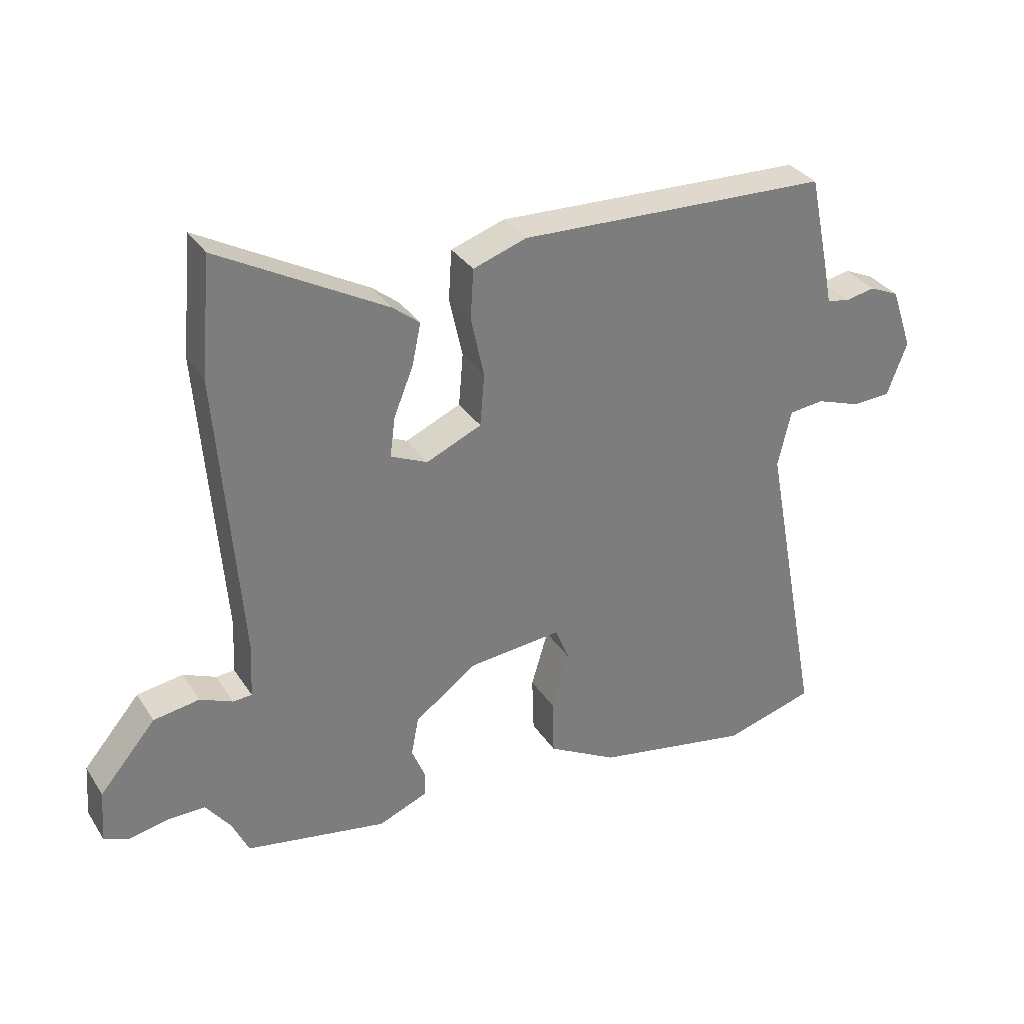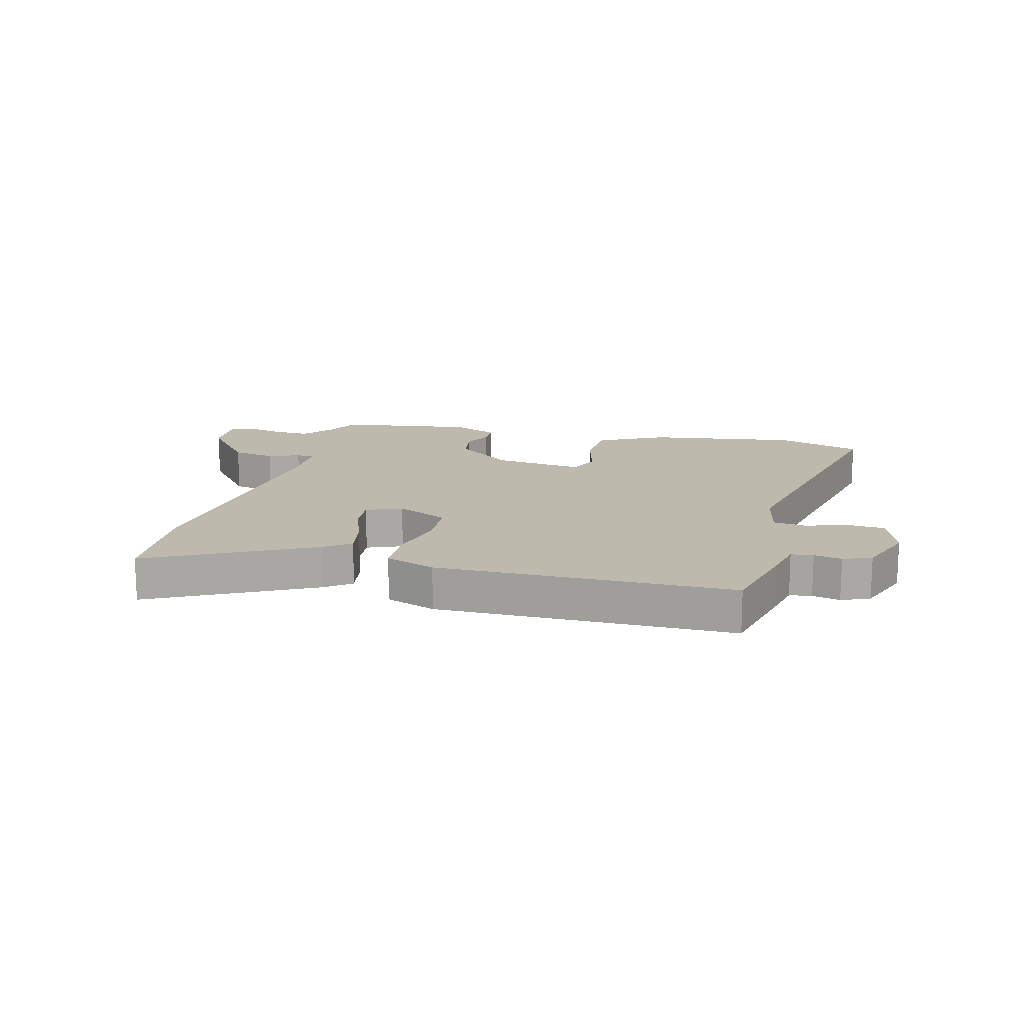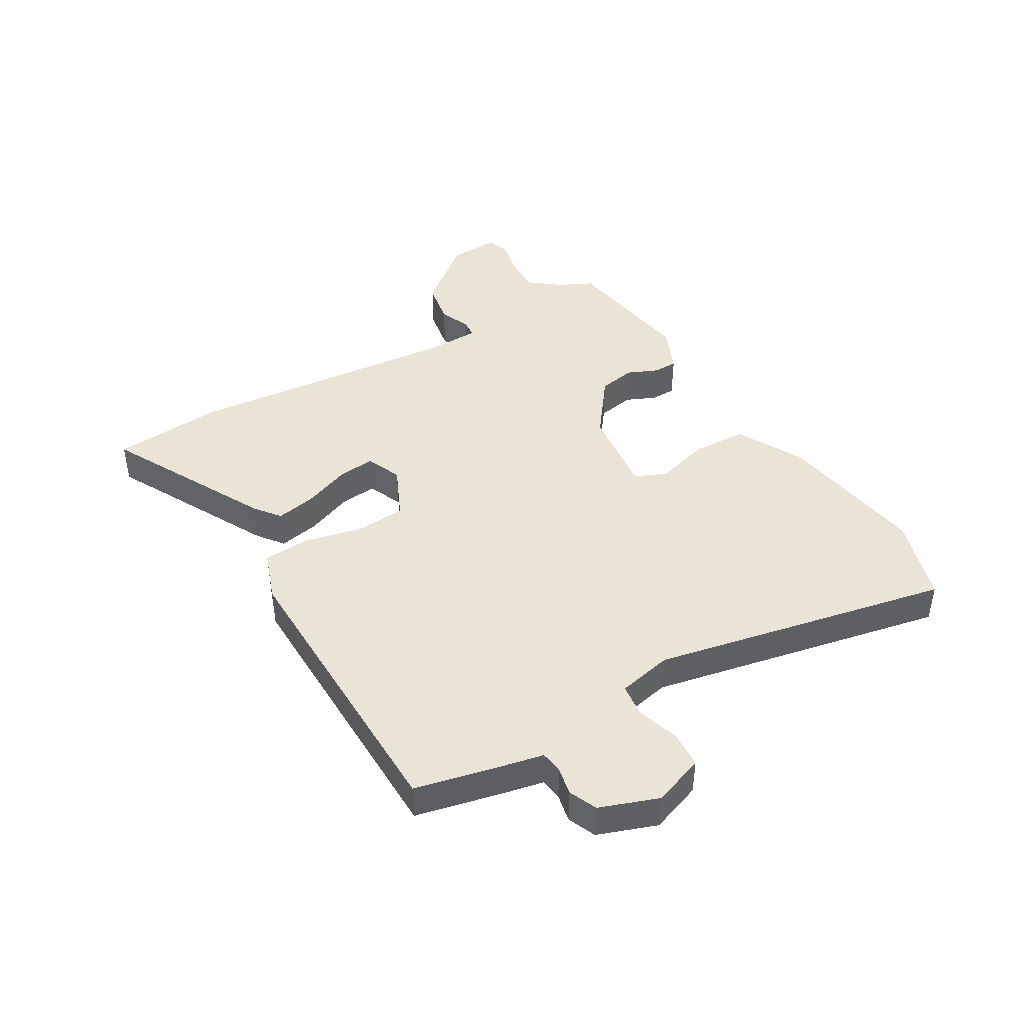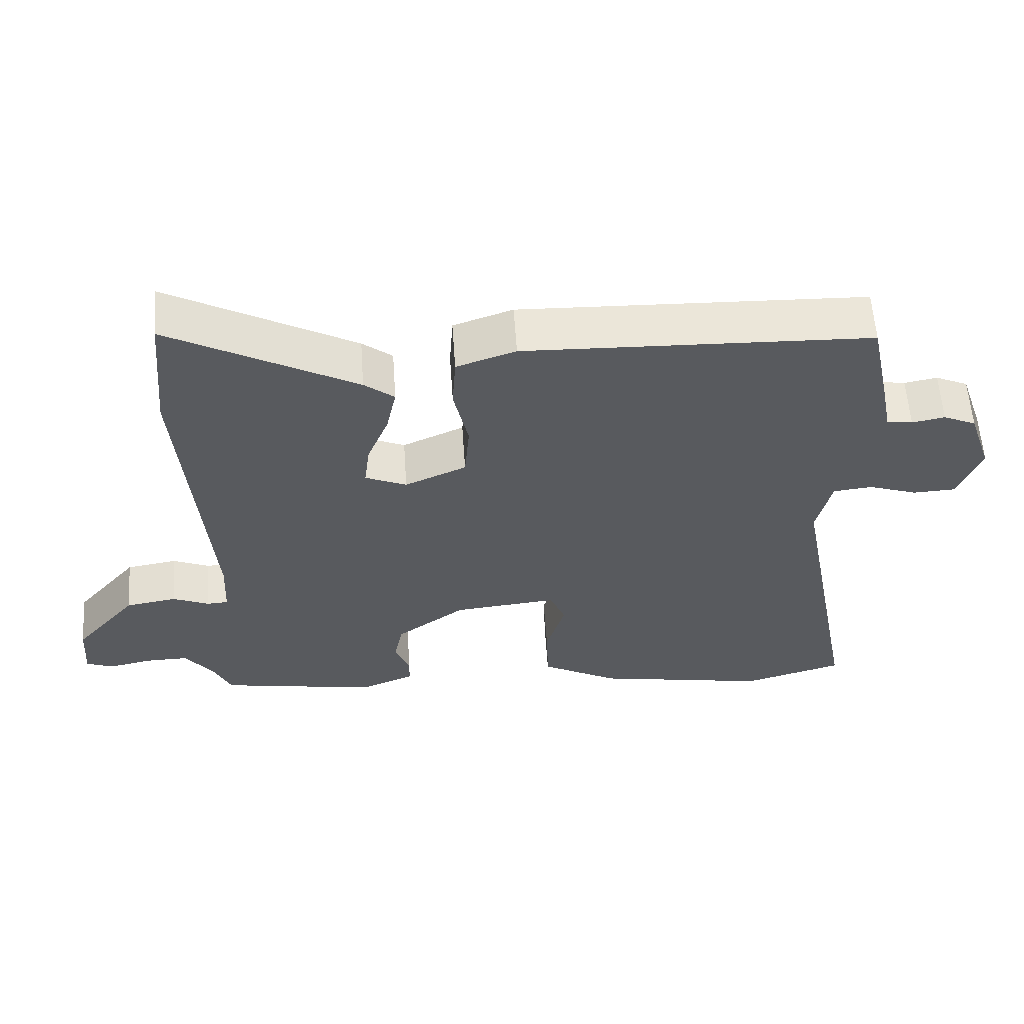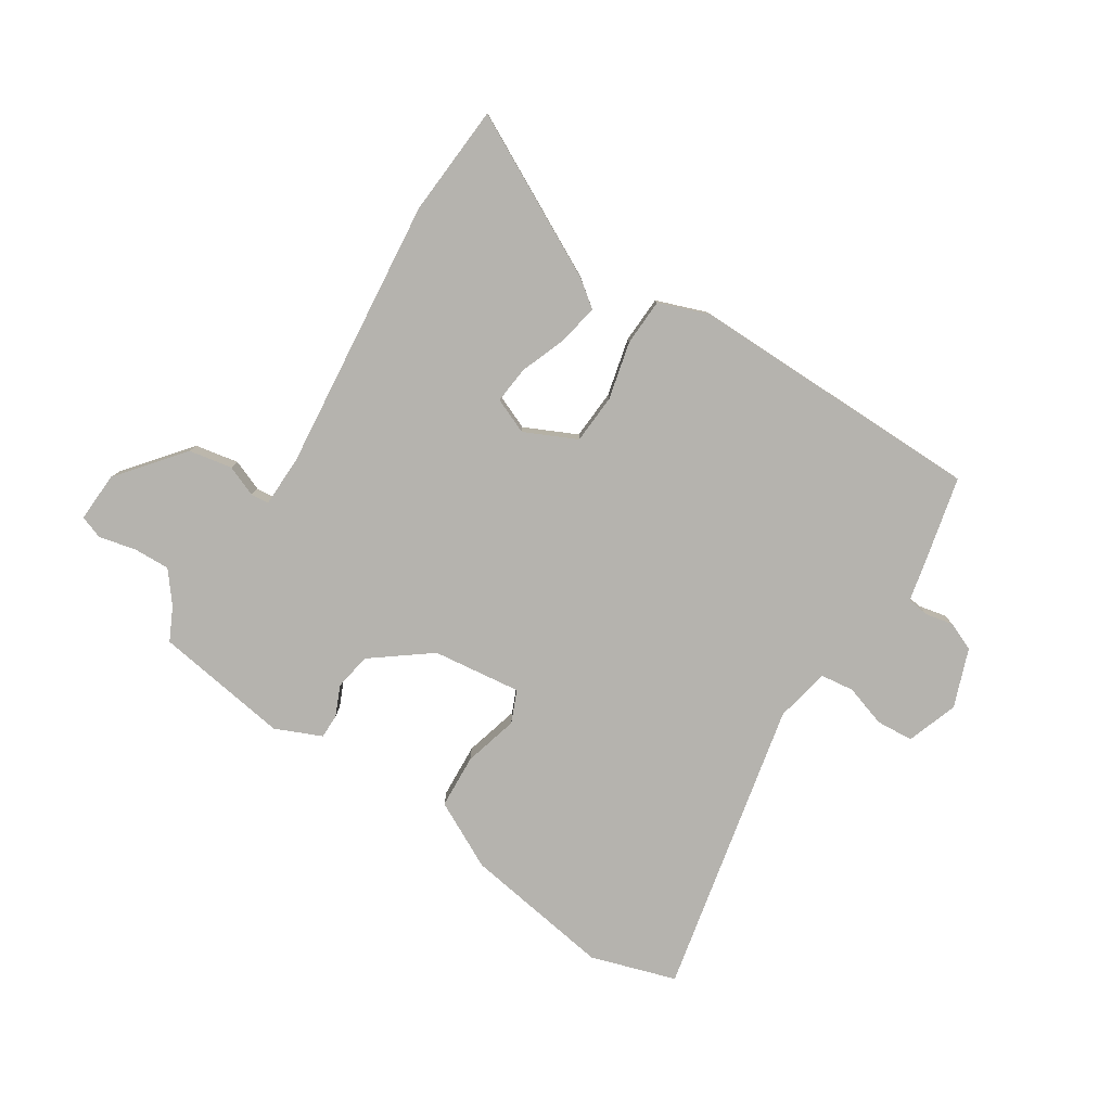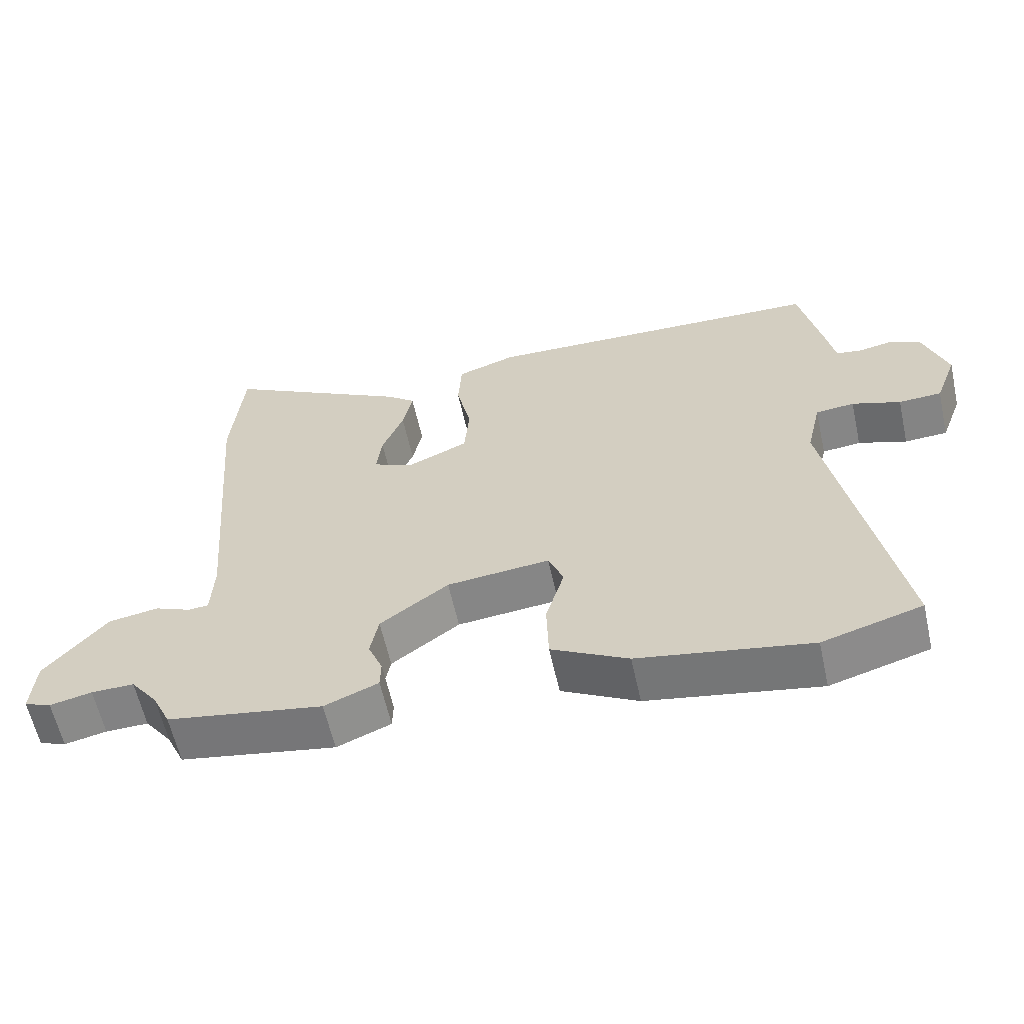
<metadata>
{"format":"obj","ext":"obj","renderer":"f3d","projection":"perspective","resolution":1024,"background":"white","views":[{"elev":32.4,"azim":-27.8,"up":"+Z"},{"elev":15.3,"azim":15.9,"up":"+Y"},{"elev":43.8,"azim":60.4,"up":"+Y"},{"elev":58.9,"azim":-3.9,"up":"+Z"},{"elev":-80.0,"azim":-31.4,"up":"+Y"},{"elev":-60.5,"azim":12.5,"up":"+Z"}]}
</metadata>
<code>
v -0.497 0.07 -0.422
v -0.523 0.07 -0.366
v -0.563 0.07 -0.313
v -0.625 0.07 -0.314
v -0.686 0.07 -0.327
v -0.725 0.07 -0.312
v -0.719 0.07 -0.228
v -0.629 0.07 -0.122
v -0.556 0.07 -0.11
v -0.504 0.07 -0.132
v -0.474 0.07 -0.13
v -0.47 0.07 -0.044
v -0.507 0.07 0.419
v -0.49 0.07 0.606
v -0.223 0.07 0.46
v -0.18 0.07 0.426
v -0.194 0.07 0.359
v -0.225 0.07 0.282
v -0.233 0.07 0.219
v -0.174 0.07 0.193
v -0.086 0.07 0.232
v -0.079 0.07 0.315
v -0.1 0.07 0.412
v -0.095 0.07 0.491
v -0.01 0.07 0.52
v 0.487 0.07 0.504
v 0.518 0.07 0.357
v 0.531 0.07 0.29
v 0.568 0.07 0.284
v 0.615 0.07 0.293
v 0.662 0.07 0.272
v 0.696 0.07 0.173
v 0.664 0.07 0.088
v 0.602 0.07 0.085
v 0.532 0.07 0.109
v 0.476 0.07 0.103
v 0.455 0.07 0.012
v 0.549 0.07 -0.486
v 0.405 0.07 -0.528
v 0.156 0.07 -0.484
v 0.045 0.07 -0.424
v 0.042 0.07 -0.333
v 0.069 0.07 -0.242
v 0.047 0.07 -0.188
v -0.102 0.07 -0.203
v -0.201 0.07 -0.275
v -0.213 0.07 -0.337
v -0.192 0.07 -0.388
v -0.193 0.07 -0.429
v -0.271 0.07 -0.461
v -0.497 0 -0.422
v -0.523 0 -0.366
v -0.563 0 -0.313
v -0.625 0 -0.314
v -0.686 0 -0.327
v -0.725 0 -0.312
v -0.719 0 -0.228
v -0.629 0 -0.122
v -0.556 0 -0.11
v -0.504 0 -0.132
v -0.474 0 -0.13
v -0.47 0 -0.044
v -0.507 0 0.419
v -0.49 0 0.606
v -0.223 0 0.46
v -0.18 0 0.426
v -0.194 0 0.359
v -0.225 0 0.282
v -0.233 0 0.219
v -0.174 0 0.193
v -0.086 0 0.232
v -0.079 0 0.315
v -0.1 0 0.412
v -0.095 0 0.491
v -0.01 0 0.52
v 0.487 0 0.504
v 0.518 0 0.357
v 0.531 0 0.29
v 0.568 0 0.284
v 0.615 0 0.293
v 0.662 0 0.272
v 0.696 0 0.173
v 0.664 0 0.088
v 0.602 0 0.085
v 0.532 0 0.109
v 0.476 0 0.103
v 0.455 0 0.012
v 0.549 0 -0.486
v 0.405 0 -0.528
v 0.156 0 -0.484
v 0.045 0 -0.424
v 0.042 0 -0.333
v 0.069 0 -0.242
v 0.047 0 -0.188
v -0.102 0 -0.203
v -0.201 0 -0.275
v -0.213 0 -0.337
v -0.192 0 -0.388
v -0.193 0 -0.429
v -0.271 0 -0.461
f 50 1 2
f 49 50 2
f 48 49 2
f 47 48 2
f 46 47 2 3
f 45 46 3 4
f 41 42 43
f 40 41 43
f 39 40 43
f 38 39 43
f 37 38 43
f 36 37 43 44
f 33 34 35
f 32 33 35
f 31 32 35
f 30 31 35
f 29 30 35
f 28 29 35 36
f 28 36 44
f 27 28 44
f 26 27 44
f 25 26 44
f 24 25 44
f 23 24 44
f 22 23 44
f 16 17 18
f 15 16 18
f 14 15 18
f 13 14 18
f 12 13 18
f 11 12 18 19
f 8 9 10
f 7 8 10
f 6 7 10
f 5 6 10
f 4 5 10
f 45 4 10 11
f 21 22 44 45
f 20 21 45 11
f 11 19 20
f 52 51 100
f 52 100 99
f 52 99 98
f 52 98 97
f 53 52 97 96
f 54 53 96 95
f 93 92 91
f 93 91 90
f 93 90 89
f 93 89 88
f 93 88 87
f 94 93 87 86
f 85 84 83
f 85 83 82
f 85 82 81
f 85 81 80
f 85 80 79
f 86 85 79 78
f 94 86 78
f 94 78 77
f 94 77 76
f 94 76 75
f 94 75 74
f 94 74 73
f 94 73 72
f 68 67 66
f 68 66 65
f 68 65 64
f 68 64 63
f 68 63 62
f 69 68 62 61
f 60 59 58
f 60 58 57
f 60 57 56
f 60 56 55
f 60 55 54
f 61 60 54 95
f 95 94 72 71
f 61 95 71 70
f 70 69 61
f 1 51 52 2
f 2 52 53 3
f 3 53 54 4
f 4 54 55 5
f 5 55 56 6
f 6 56 57 7
f 7 57 58 8
f 8 58 59 9
f 9 59 60 10
f 10 60 61 11
f 11 61 62 12
f 12 62 63 13
f 13 63 64 14
f 14 64 65 15
f 15 65 66 16
f 16 66 67 17
f 17 67 68 18
f 18 68 69 19
f 19 69 70 20
f 20 70 71 21
f 21 71 72 22
f 22 72 73 23
f 23 73 74 24
f 24 74 75 25
f 25 75 76 26
f 26 76 77 27
f 27 77 78 28
f 28 78 79 29
f 29 79 80 30
f 30 80 81 31
f 31 81 82 32
f 32 82 83 33
f 33 83 84 34
f 34 84 85 35
f 35 85 86 36
f 36 86 87 37
f 37 87 88 38
f 38 88 89 39
f 39 89 90 40
f 40 90 91 41
f 41 91 92 42
f 42 92 93 43
f 43 93 94 44
f 44 94 95 45
f 45 95 96 46
f 46 96 97 47
f 47 97 98 48
f 48 98 99 49
f 49 99 100 50
f 50 100 51 1

</code>
